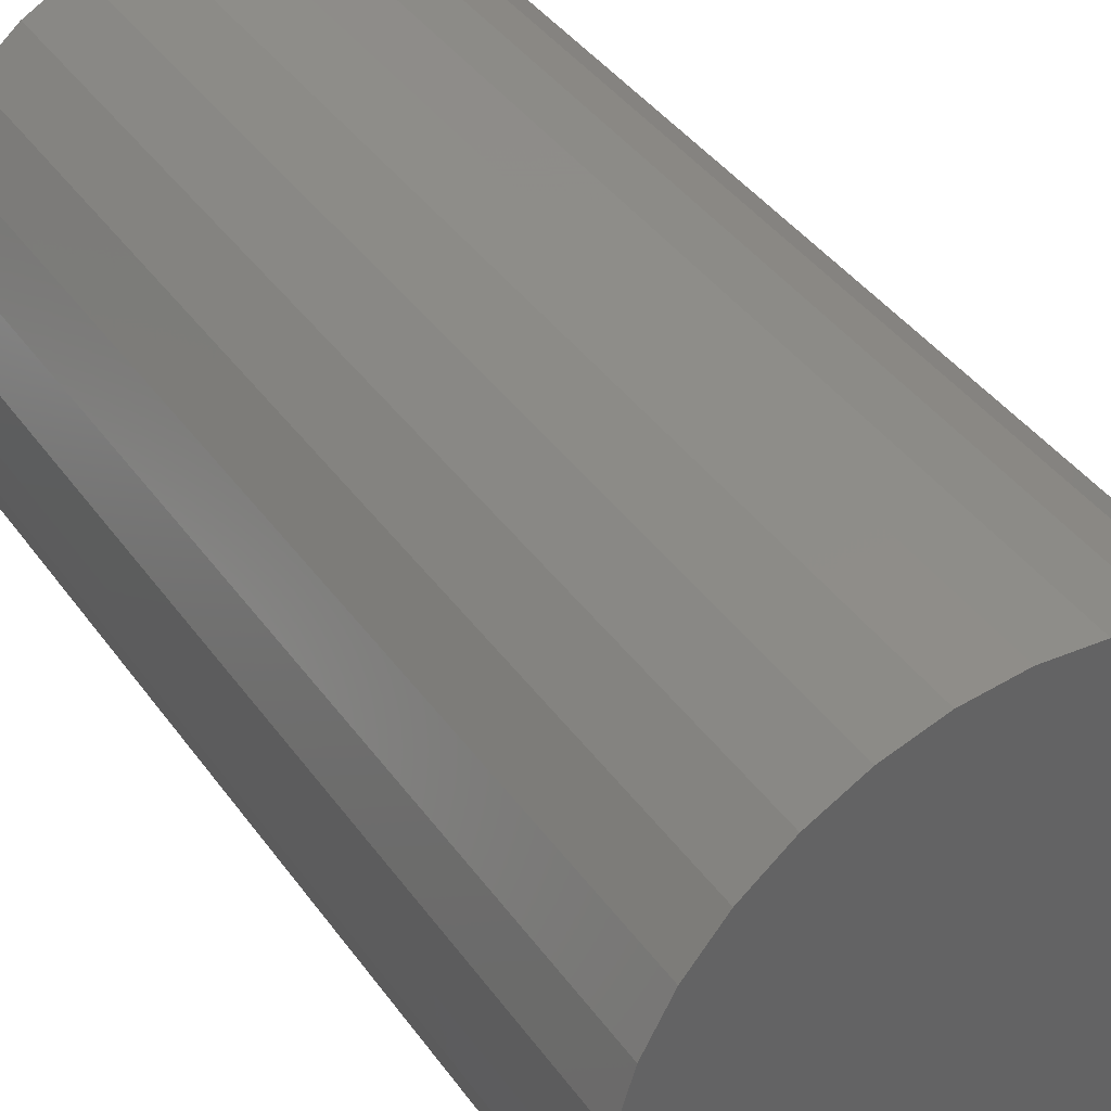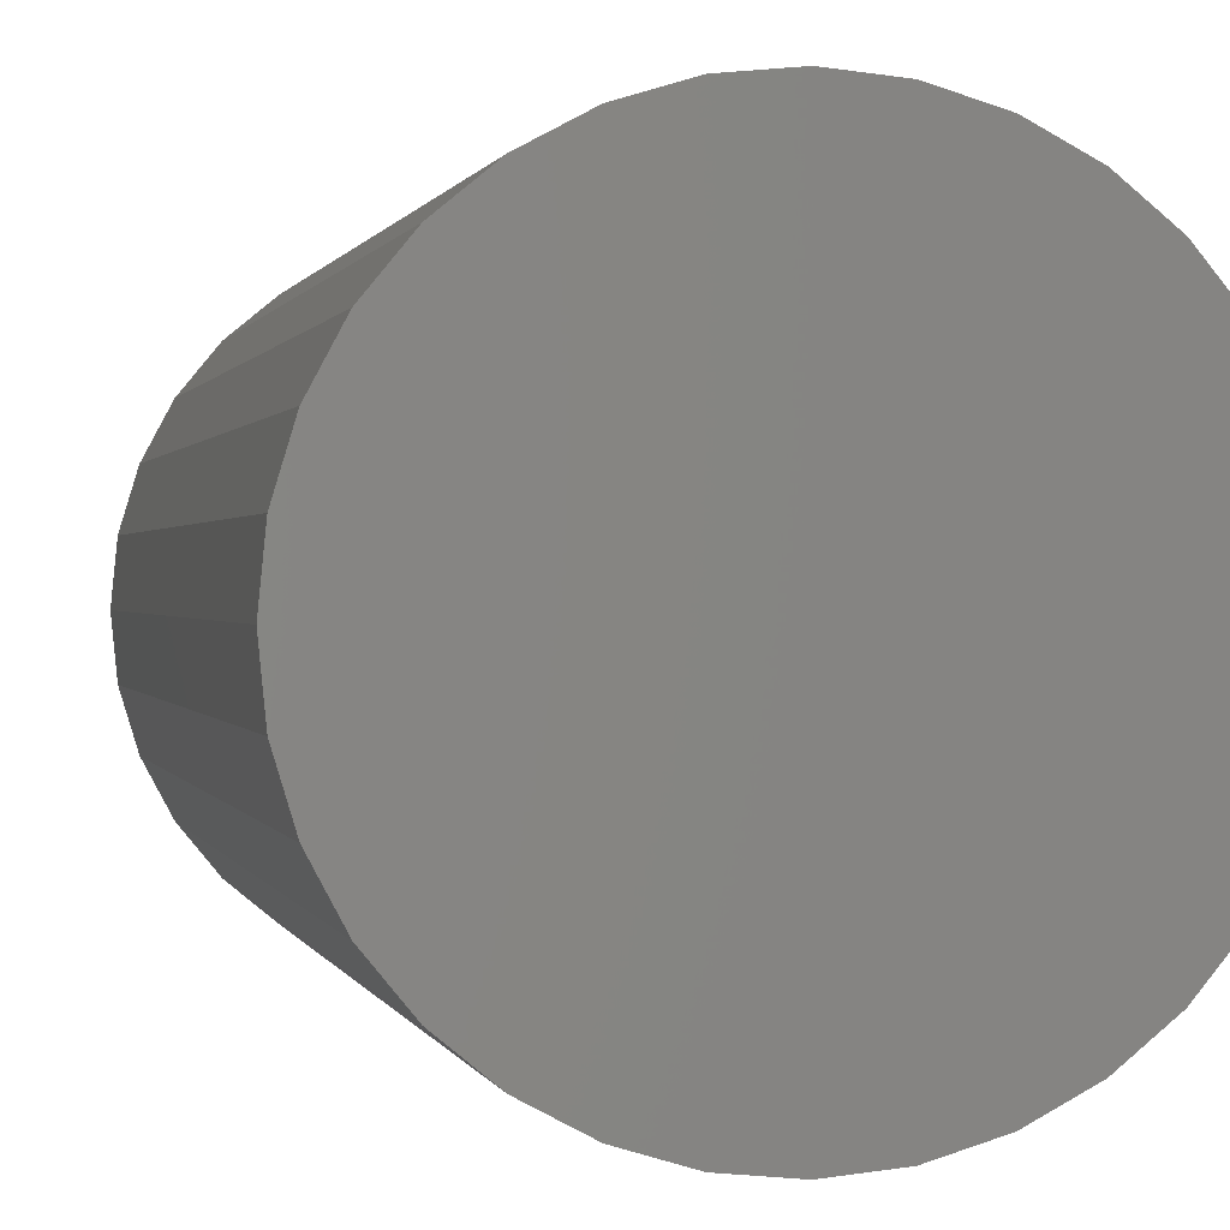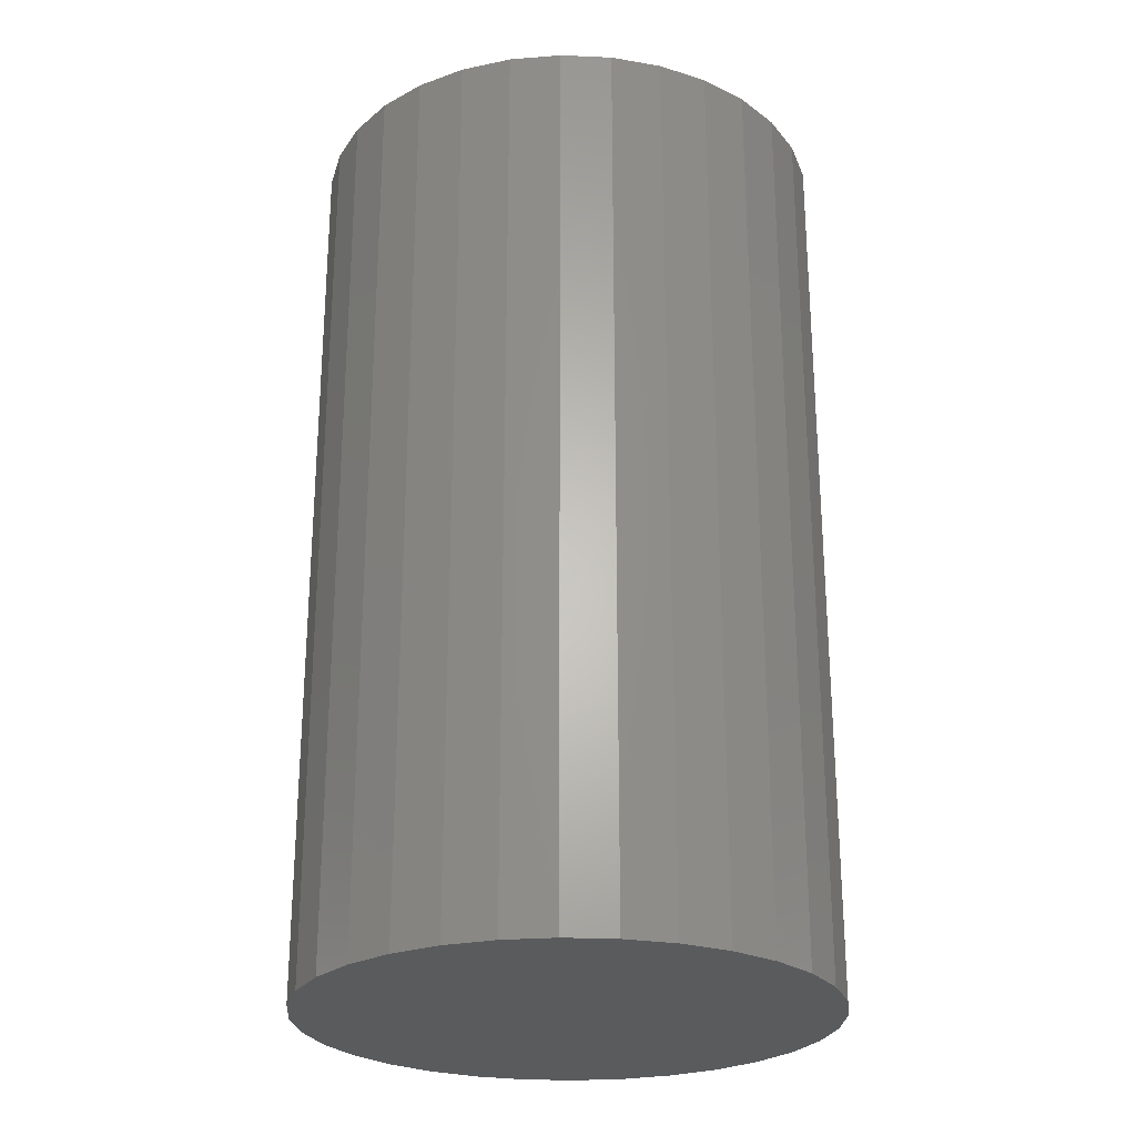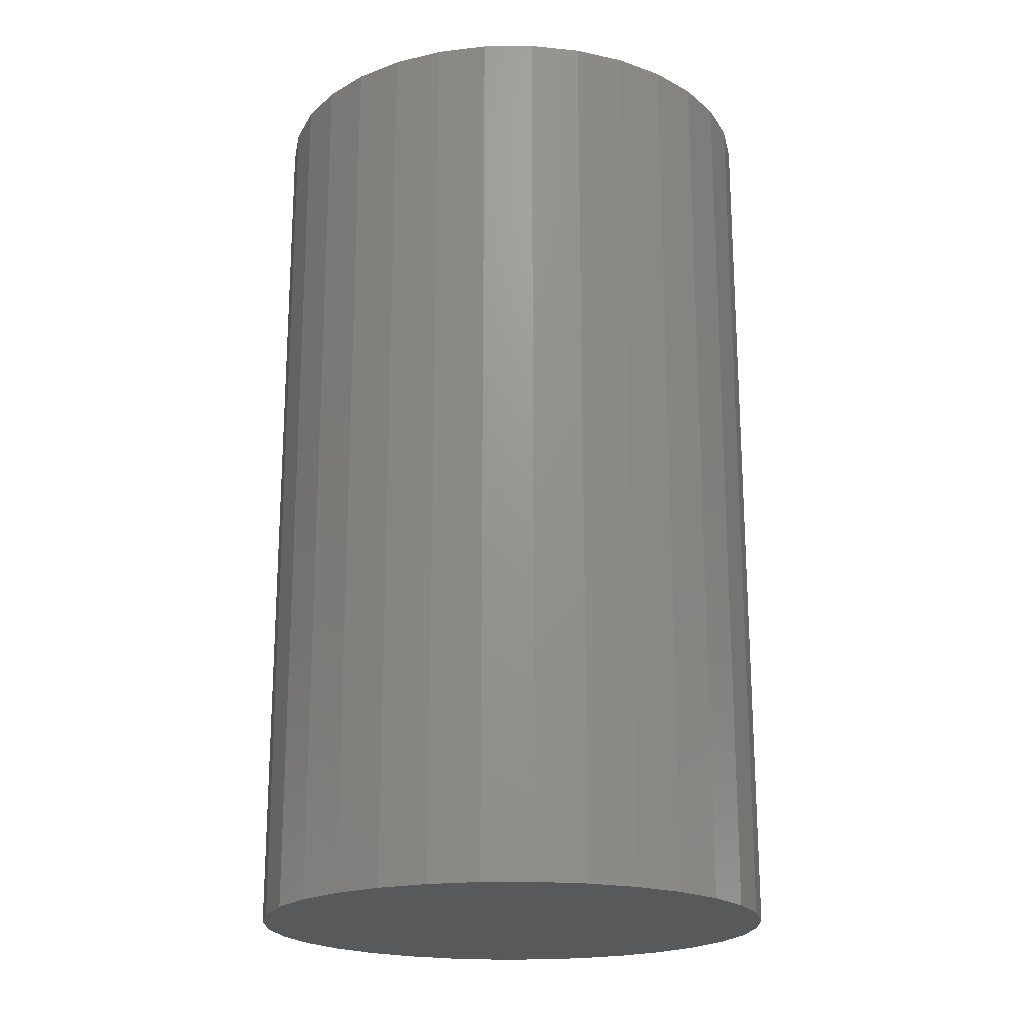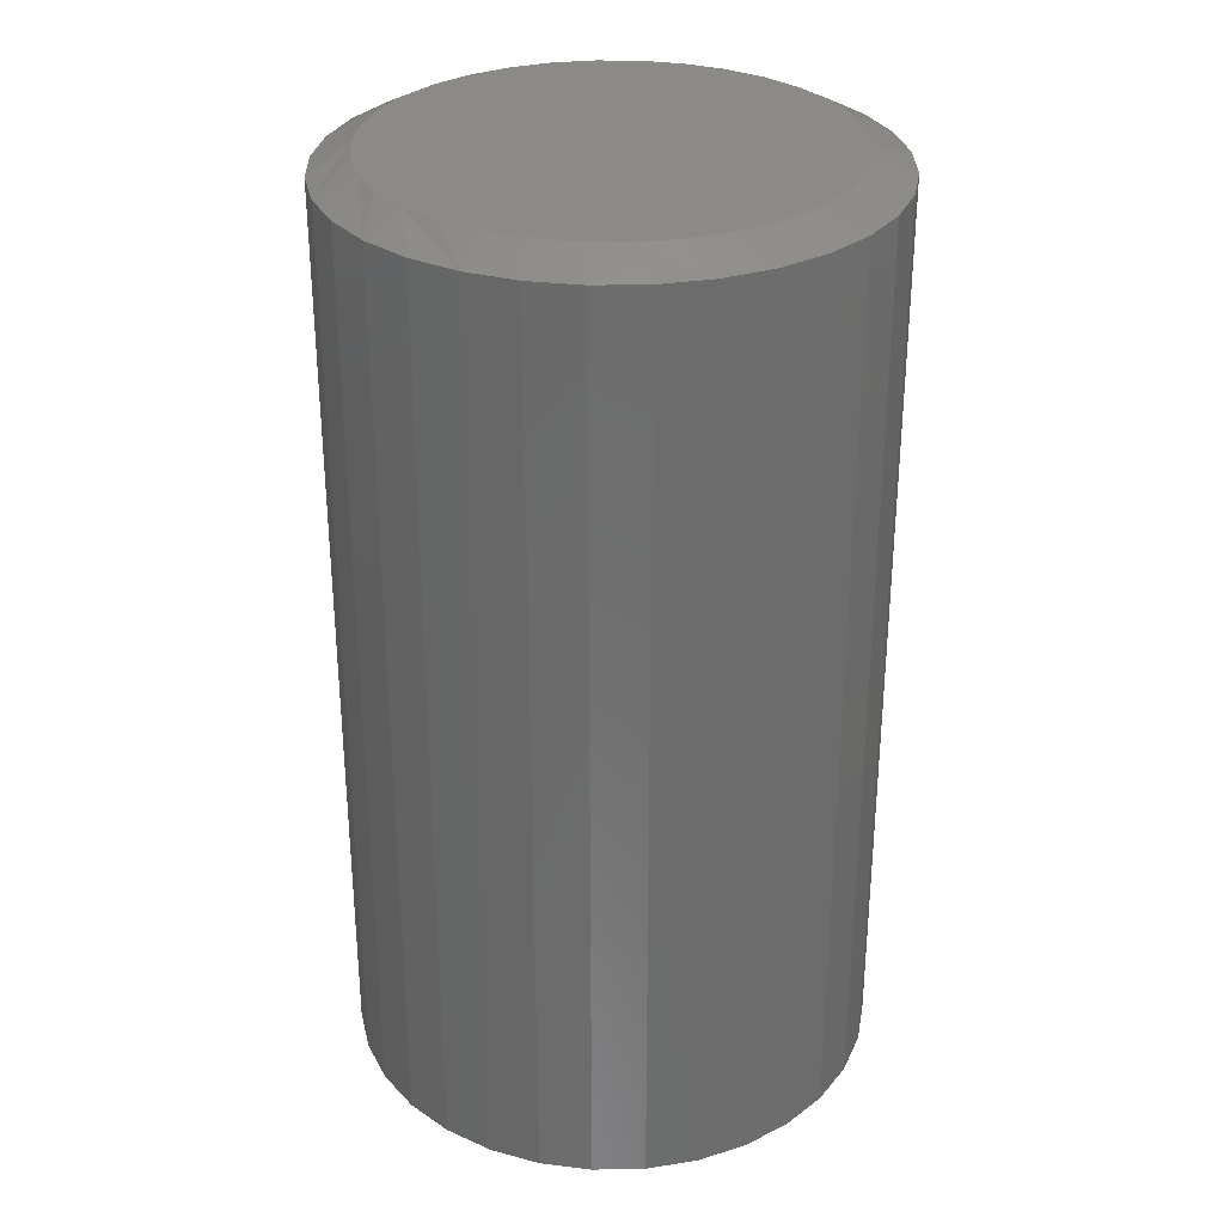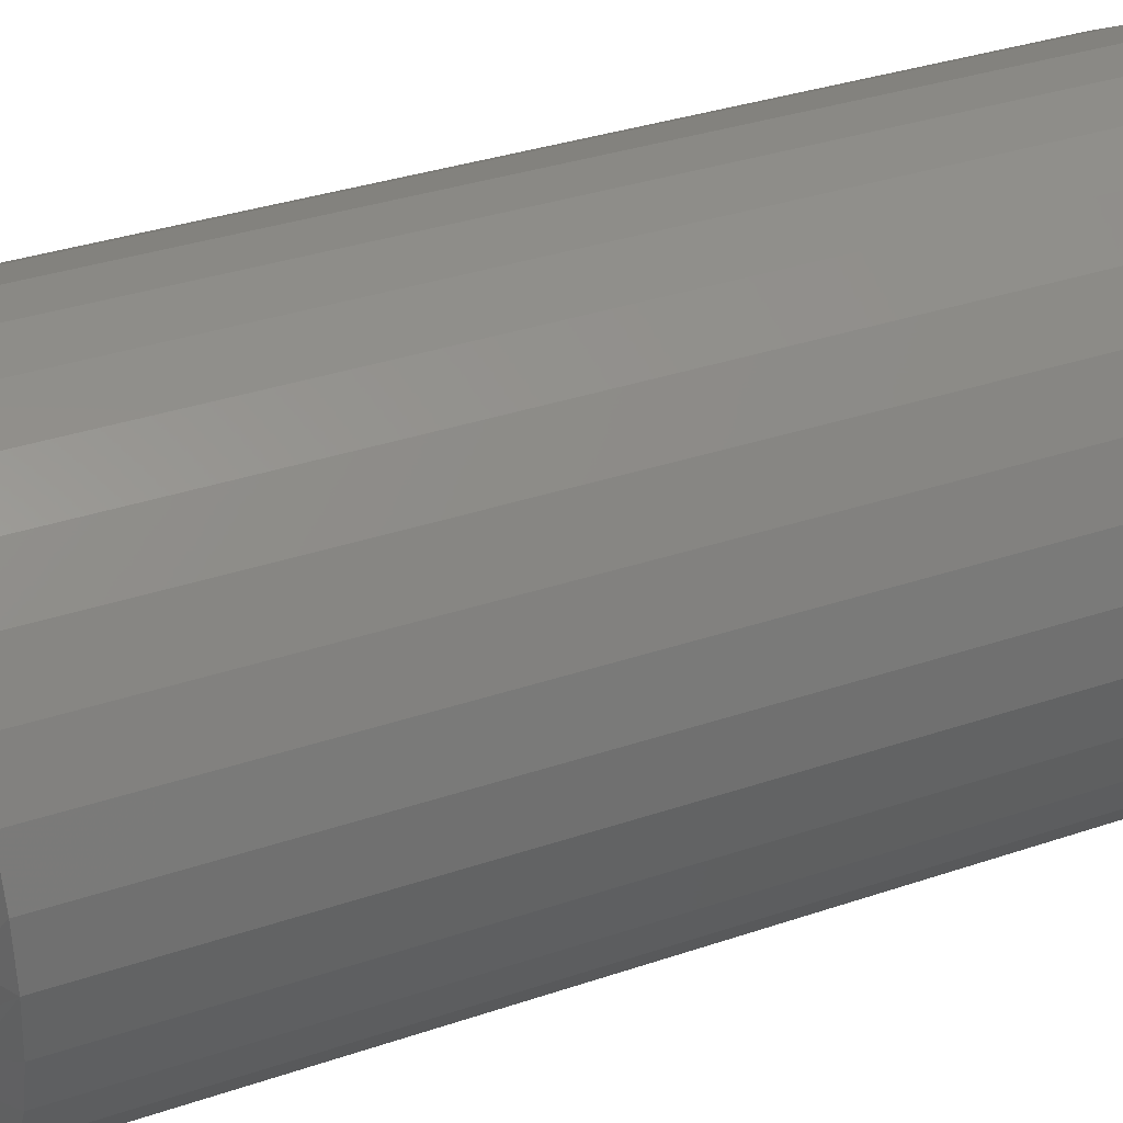
<metadata>
{"format":"stl","ext":"stl","renderer":"f3d","projection":"perspective","resolution":1024,"background":"white","views":[{"elev":40.5,"azim":147.9,"up":"+Y"},{"elev":0.5,"azim":168.5,"up":"+Y"},{"elev":-25.6,"azim":12.9,"up":"+Z"},{"elev":-20.3,"azim":-139.7,"up":"+Z"},{"elev":30.8,"azim":-40.8,"up":"+Z"},{"elev":33.8,"azim":65.1,"up":"+Y"}]}
</metadata>
<code>
# stl→obj: 98 verts, 192 faces
v 0.4385 0.4992 0.75
v 0.4053 0.4992 0.75
v 0.3727 0.4931 0.75
v 0.471 0.4931 0.75
v 0.3418 0.4812 0.75
v 0.502 0.4812 0.75
v 0.502 0.1595 0.75
v 0.3727 0.1475 0.75
v 0.471 0.1475 0.75
v 0.4053 0.1414 0.75
v 0.4385 0.1414 0.75
v 0.5302 0.4637 0.75
v 0.3136 0.4637 0.75
v 0.5547 0.4414 0.75
v 0.2891 0.4414 0.75
v 0.5746 0.4149 0.75
v 0.2691 0.4149 0.75
v 0.5894 0.3852 0.75
v 0.2543 0.3852 0.75
v 0.5985 0.3533 0.75
v 0.2452 0.3533 0.75
v 0.6016 0.3203 0.75
v 0.2422 0.3203 0.75
v 0.5985 0.2873 0.75
v 0.2452 0.2873 0.75
v 0.5894 0.2554 0.75
v 0.2543 0.2554 0.75
v 0.5746 0.2257 0.75
v 0.2691 0.2257 0.75
v 0.5547 0.1993 0.75
v 0.2891 0.1993 0.75
v 0.5302 0.1769 0.75
v 0.3136 0.1769 0.75
v 0.3418 0.1595 0.75
v 0.6328 0.3203 0
v 0.6328 0.3203 0.7344
v 0.6288 0.2792 0
v 0.6288 0.2792 0.7344
v 0.6168 0.2396 0
v 0.6168 0.2396 0.7344
v 0.5973 0.2031 0
v 0.5973 0.2031 0.7344
v 0.571 0.1712 0
v 0.571 0.1712 0.7344
v 0.5391 0.1449 0
v 0.5391 0.1449 0.7344
v 0.5026 0.1254 0
v 0.5026 0.1254 0.7344
v 0.463 0.1134 0
v 0.463 0.1134 0.7344
v 0.4219 0.1094 0
v 0.4219 0.1094 0.7344
v 0.3807 0.1134 0
v 0.3807 0.1134 0.7344
v 0.3412 0.1254 0
v 0.3412 0.1254 0.7344
v 0.3047 0.1449 0
v 0.3047 0.1449 0.7344
v 0.2727 0.1712 0
v 0.2727 0.1712 0.7344
v 0.2465 0.2031 0
v 0.2465 0.2031 0.7344
v 0.227 0.2396 0
v 0.227 0.2396 0.7344
v 0.215 0.2792 0
v 0.215 0.2792 0.7344
v 0.2109 0.3203 0
v 0.2109 0.3203 0.7344
v 0.215 0.3615 0
v 0.215 0.3615 0.7344
v 0.227 0.401 0
v 0.227 0.401 0.7344
v 0.2465 0.4375 0
v 0.2465 0.4375 0.7344
v 0.2727 0.4695 0
v 0.2727 0.4695 0.7344
v 0.3047 0.4957 0
v 0.3047 0.4957 0.7344
v 0.3412 0.5152 0
v 0.3412 0.5152 0.7344
v 0.3807 0.5272 0
v 0.3807 0.5272 0.7344
v 0.4219 0.5312 0
v 0.4219 0.5312 0.7344
v 0.463 0.5272 0
v 0.463 0.5272 0.7344
v 0.5026 0.5152 0
v 0.5026 0.5152 0.7344
v 0.5391 0.4957 0
v 0.5391 0.4957 0.7344
v 0.571 0.4695 0
v 0.571 0.4695 0.7344
v 0.5973 0.4375 0
v 0.5973 0.4375 0.7344
v 0.6168 0.401 0
v 0.6168 0.401 0.7344
v 0.6288 0.3615 0
v 0.6288 0.3615 0.7344
f 1 2 3
f 1 3 4
f 4 3 5
f 4 5 6
f 7 8 9
f 9 8 10
f 9 10 11
f 6 5 12
f 12 5 13
f 12 13 14
f 14 13 15
f 14 15 16
f 16 15 17
f 16 17 18
f 18 17 19
f 18 19 20
f 20 19 21
f 20 21 22
f 22 21 23
f 22 23 24
f 24 23 25
f 24 25 26
f 26 25 27
f 26 27 28
f 28 27 29
f 28 29 30
f 30 29 31
f 30 31 32
f 32 31 33
f 32 33 7
f 7 33 34
f 7 34 8
f 35 36 37
f 37 36 38
f 37 38 39
f 39 38 40
f 39 40 41
f 41 40 42
f 41 42 43
f 43 42 44
f 43 44 45
f 45 44 46
f 45 46 47
f 47 46 48
f 47 48 49
f 49 48 50
f 49 50 51
f 51 50 52
f 51 52 53
f 53 52 54
f 53 54 55
f 55 54 56
f 55 56 57
f 57 56 58
f 57 58 59
f 59 58 60
f 59 60 61
f 61 60 62
f 61 62 63
f 63 62 64
f 63 64 65
f 65 64 66
f 65 66 67
f 67 66 68
f 67 68 69
f 69 68 70
f 69 70 71
f 71 70 72
f 71 72 73
f 73 72 74
f 73 74 75
f 75 74 76
f 75 76 77
f 77 76 78
f 77 78 79
f 79 78 80
f 79 80 81
f 81 80 82
f 81 82 83
f 83 82 84
f 83 84 85
f 85 84 86
f 85 86 87
f 87 86 88
f 87 88 89
f 89 88 90
f 89 90 91
f 91 90 92
f 91 92 93
f 93 92 94
f 93 94 95
f 95 94 96
f 95 96 97
f 97 96 98
f 97 98 35
f 35 98 36
f 94 92 16
f 16 96 94
f 18 96 16
f 90 88 12
f 12 92 90
f 14 92 12
f 86 84 4
f 4 88 86
f 6 88 4
f 82 80 2
f 2 84 82
f 1 84 2
f 78 76 5
f 5 80 78
f 3 80 5
f 74 72 15
f 15 76 74
f 13 76 15
f 19 72 70
f 17 72 19
f 36 98 22
f 14 16 92
f 6 12 88
f 1 4 84
f 3 2 80
f 13 5 76
f 17 15 72
f 68 23 21
f 68 21 19
f 68 19 70
f 18 20 96
f 96 20 22
f 96 22 98
f 62 60 29
f 29 64 62
f 27 64 29
f 58 56 33
f 33 60 58
f 31 60 33
f 54 52 8
f 8 56 54
f 34 56 8
f 50 48 11
f 11 52 50
f 10 52 11
f 46 44 7
f 7 48 46
f 9 48 7
f 42 40 30
f 30 44 42
f 32 44 30
f 26 40 38
f 28 40 26
f 68 66 23
f 31 29 60
f 34 33 56
f 10 8 52
f 9 11 48
f 32 7 44
f 28 30 40
f 36 22 24
f 36 24 26
f 36 26 38
f 27 25 64
f 64 25 23
f 64 23 66
f 83 85 81
f 79 81 85
f 87 79 85
f 49 53 47
f 51 53 49
f 53 55 47
f 47 55 57
f 47 57 45
f 45 57 59
f 45 59 43
f 43 59 61
f 43 61 41
f 41 61 63
f 41 63 39
f 39 63 65
f 39 65 37
f 37 65 67
f 37 67 35
f 35 67 69
f 35 69 97
f 97 69 71
f 97 71 95
f 95 71 73
f 95 73 93
f 93 73 75
f 93 75 91
f 91 75 77
f 91 77 89
f 89 77 79
f 89 79 87

</code>
